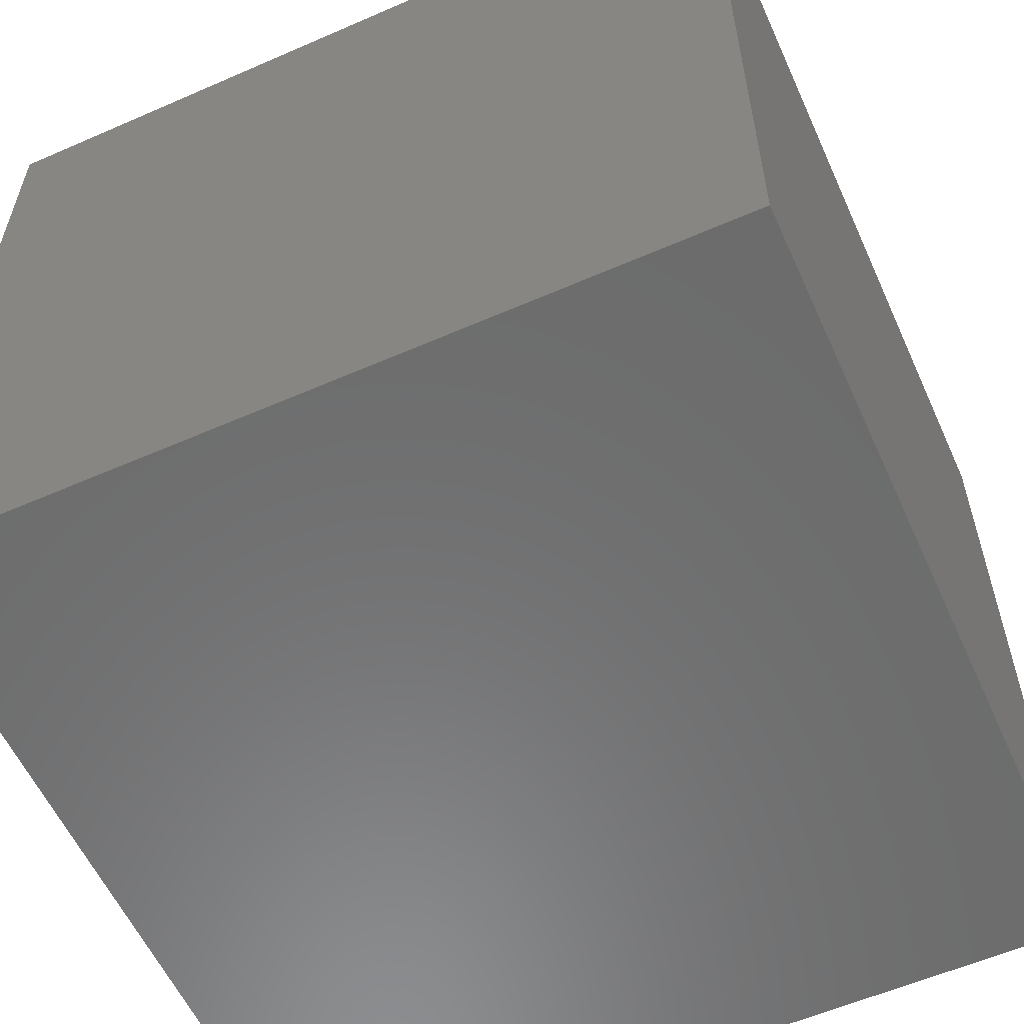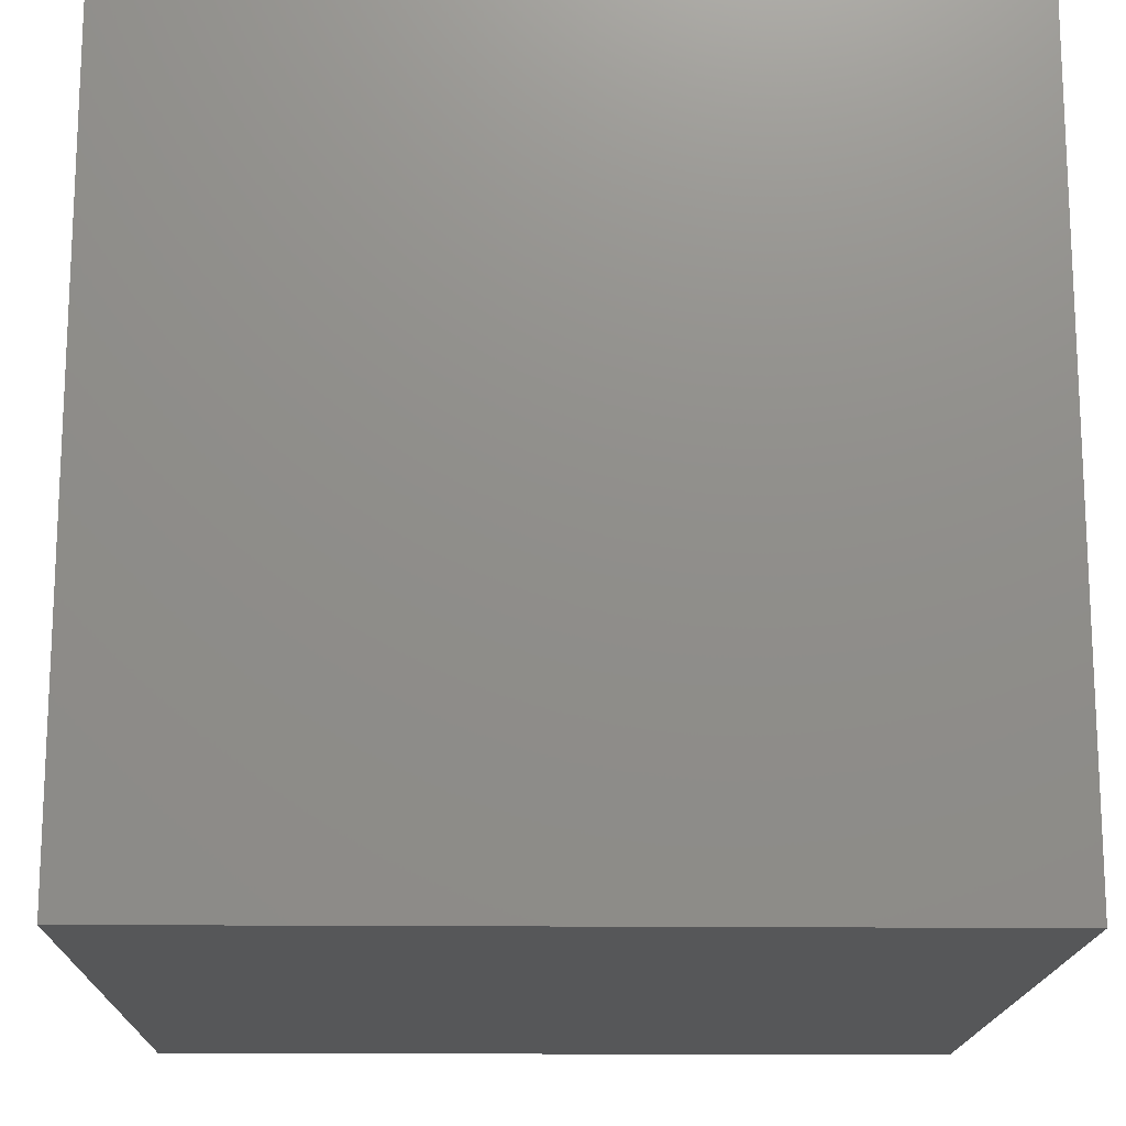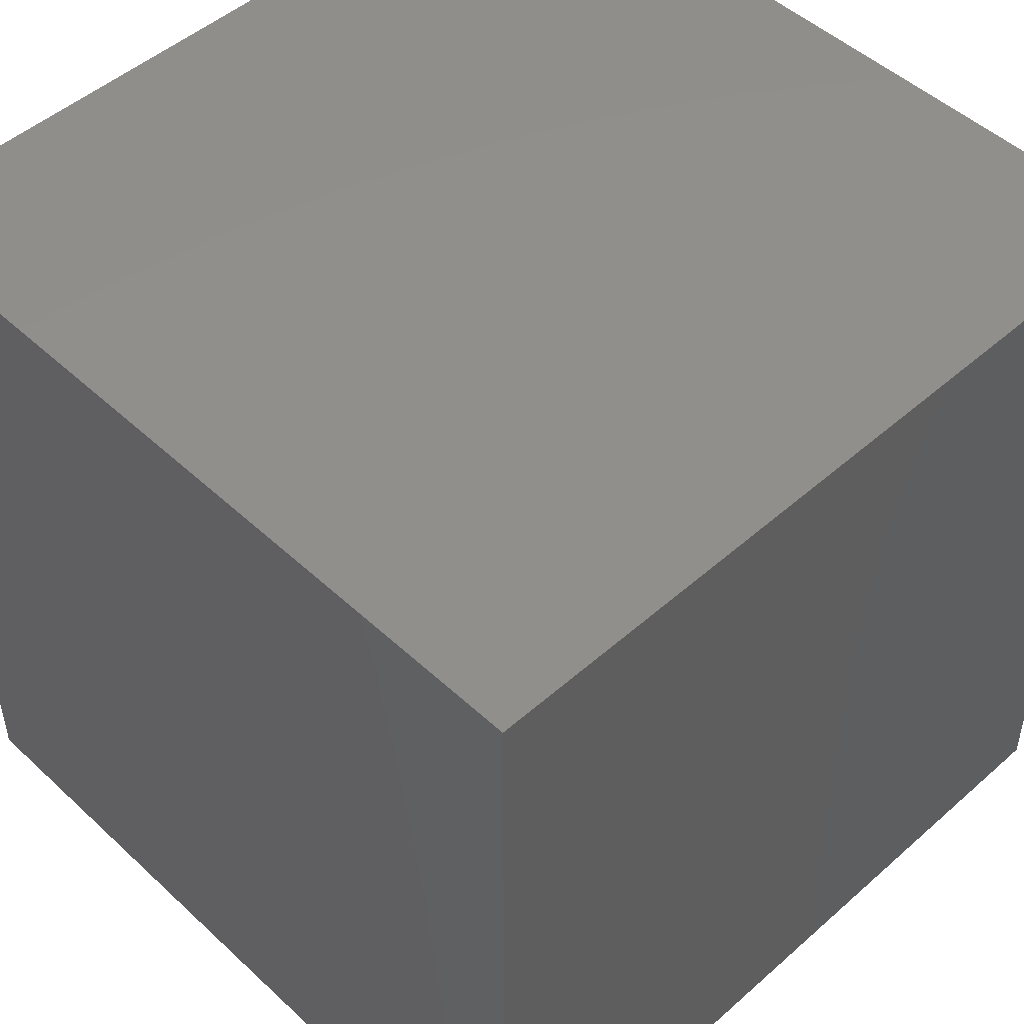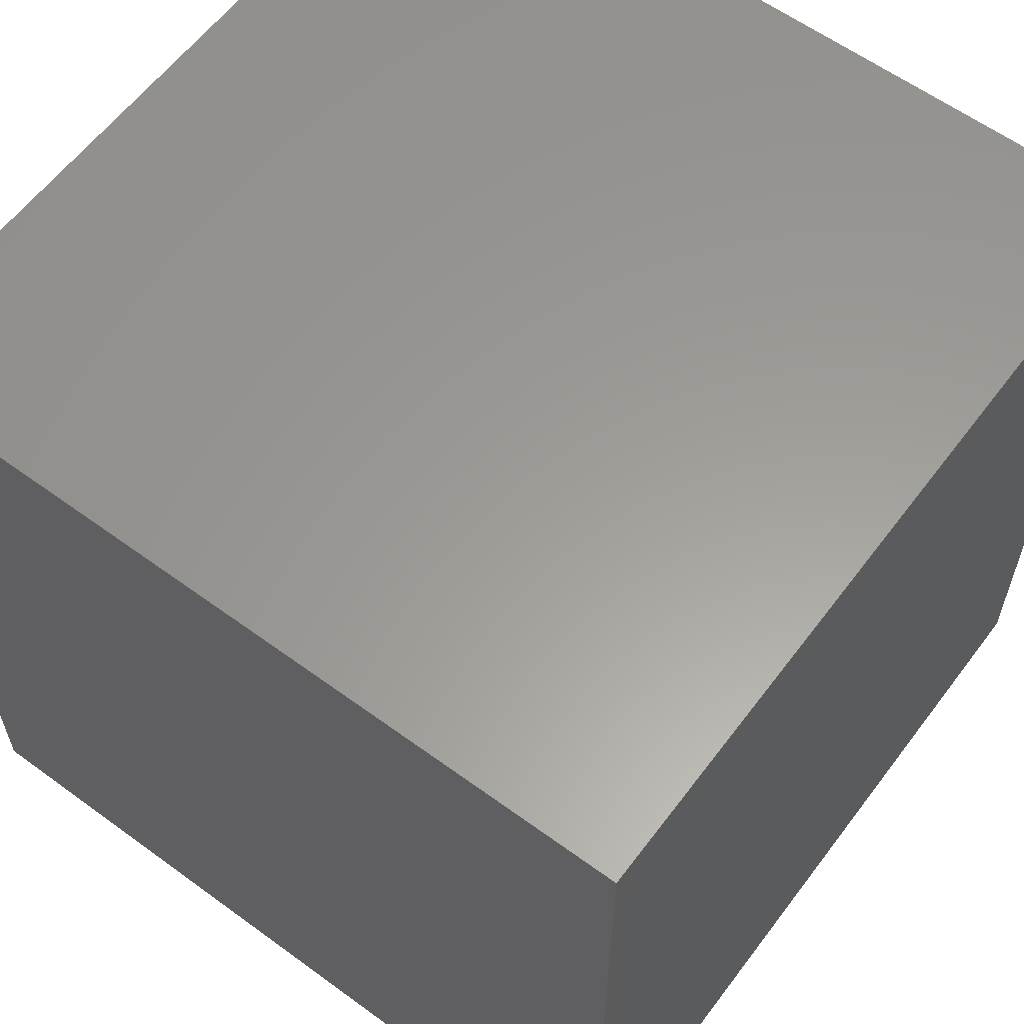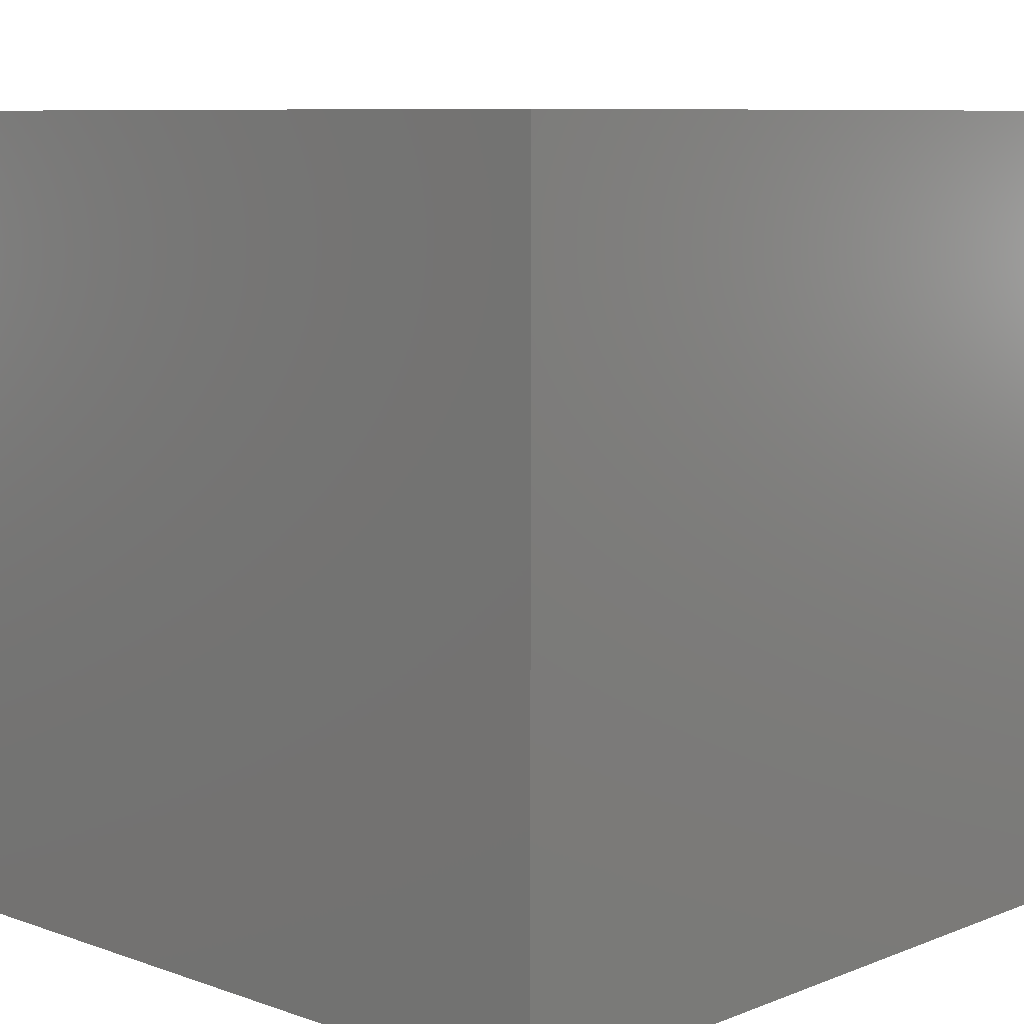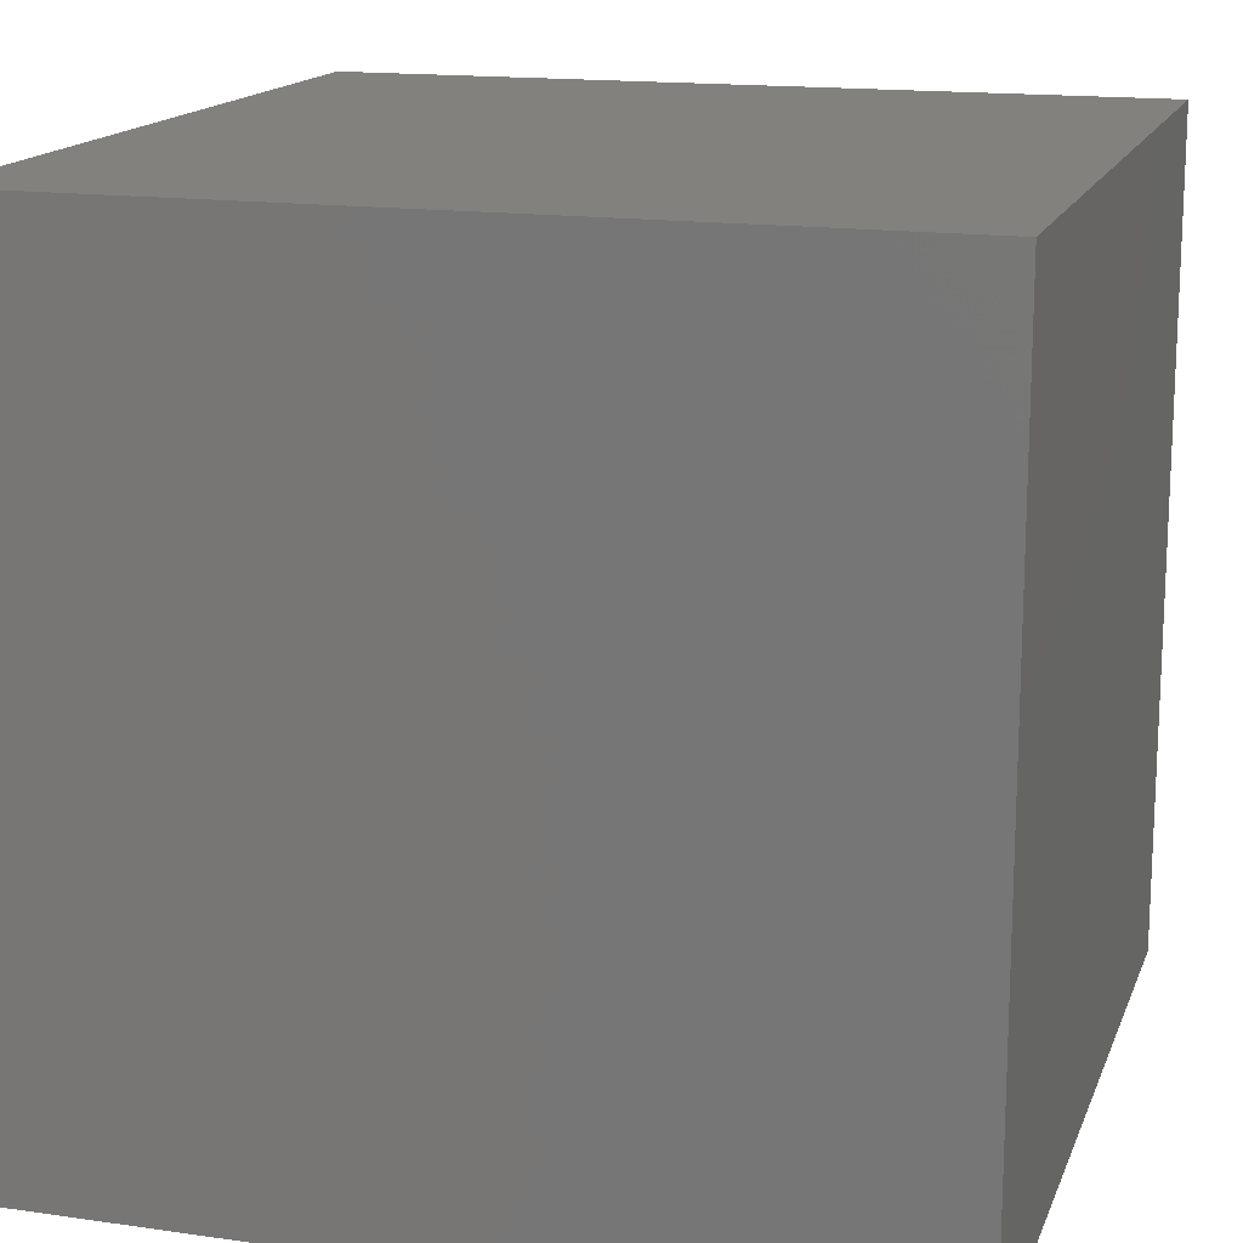
<metadata>
{"format":"stl","ext":"stl","renderer":"f3d","projection":"perspective","resolution":1024,"background":"white","views":[{"elev":-58.1,"azim":-65.7,"up":"+Y"},{"elev":-16.3,"azim":88.8,"up":"+Y"},{"elev":49.2,"azim":45.7,"up":"+Z"},{"elev":60.2,"azim":-53.2,"up":"+Z"},{"elev":8.4,"azim":-46.5,"up":"+Y"},{"elev":15.8,"azim":-73.4,"up":"+Z"}]}
</metadata>
<code>
# stl→obj: 8 verts, 12 faces
v -0.5 0 0.5
v 0.5 -1 0.5
v 0.5 0 0.5
v -0.5 -1 0.5
v -0.5 -0 -0.5
v -0.5 -1 -0.5
v 0.5 0 -0.5
v 0.5 -1 -0.5
f 1 2 3
f 1 4 2
f 5 4 1
f 5 6 4
f 5 7 8
f 5 8 6
f 7 3 2
f 7 2 8
f 3 5 1
f 3 7 5
f 2 4 6
f 2 6 8

</code>
